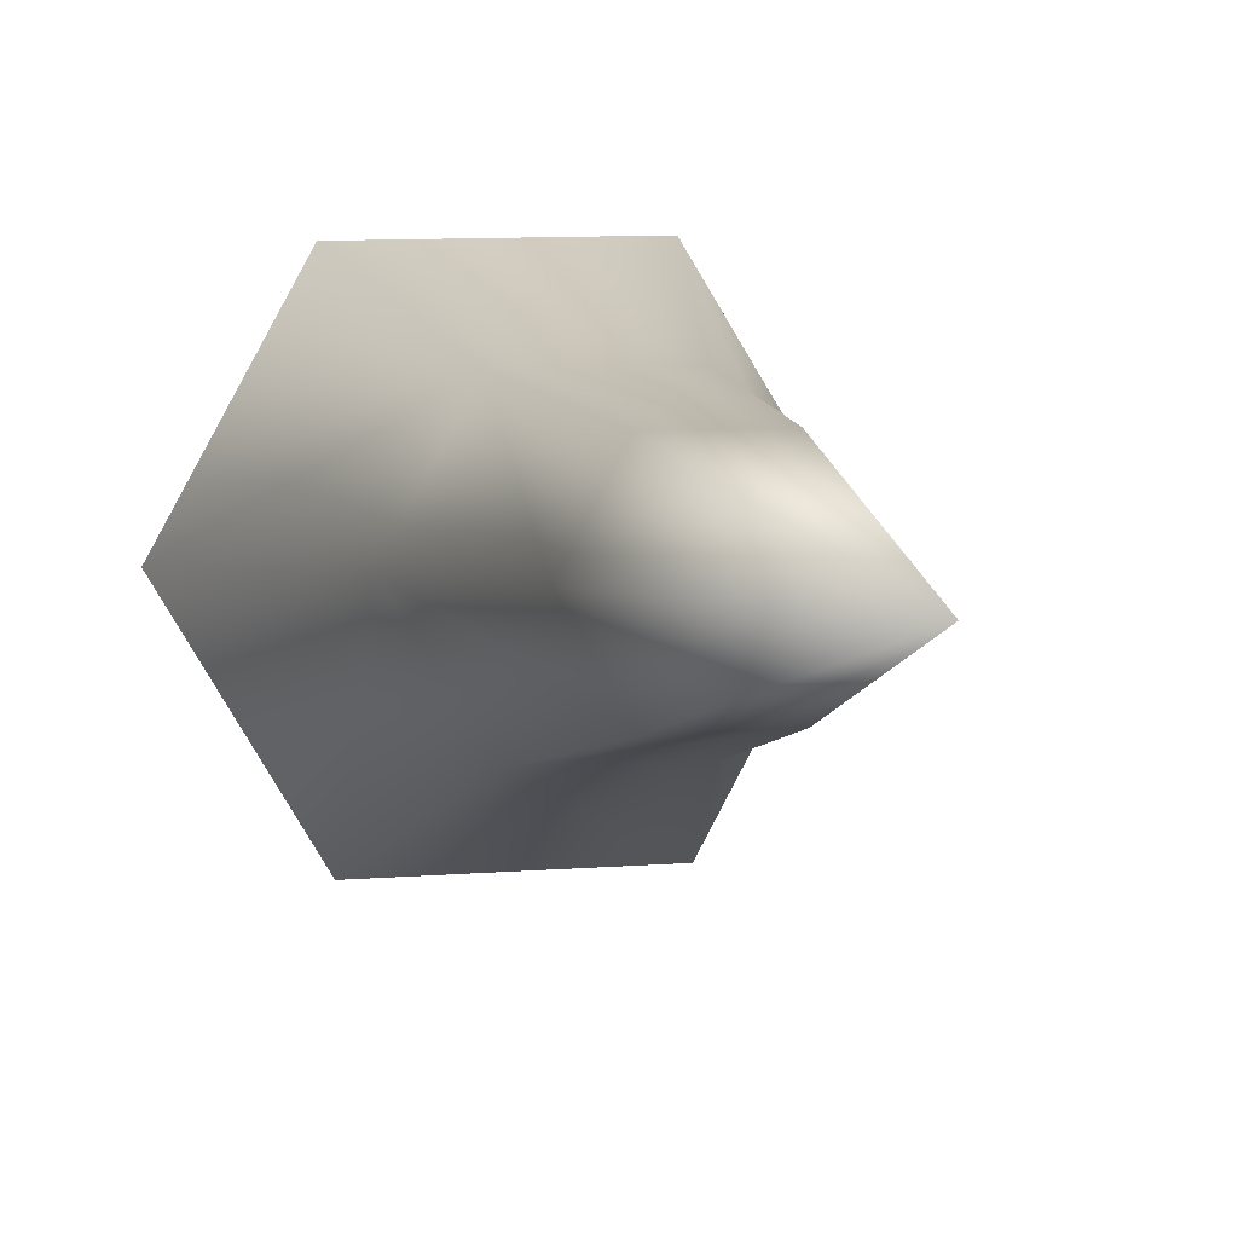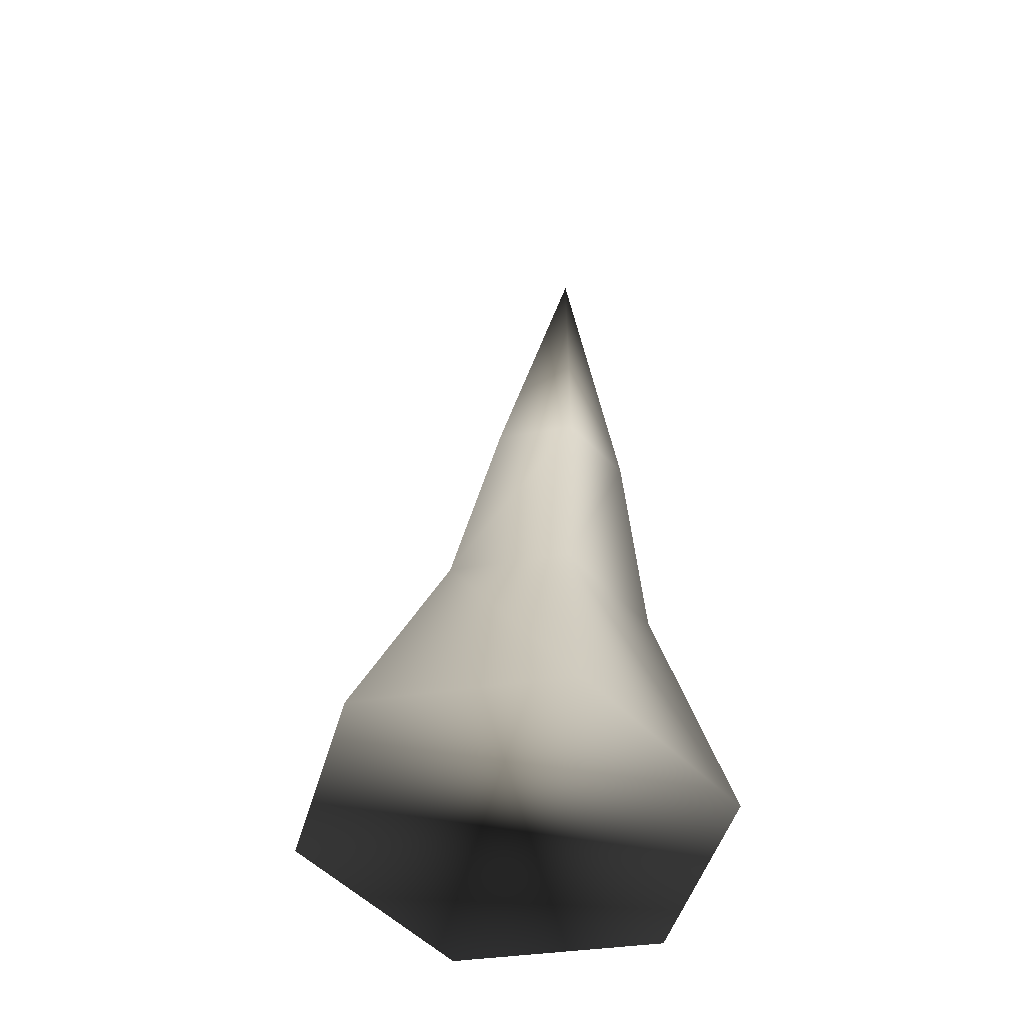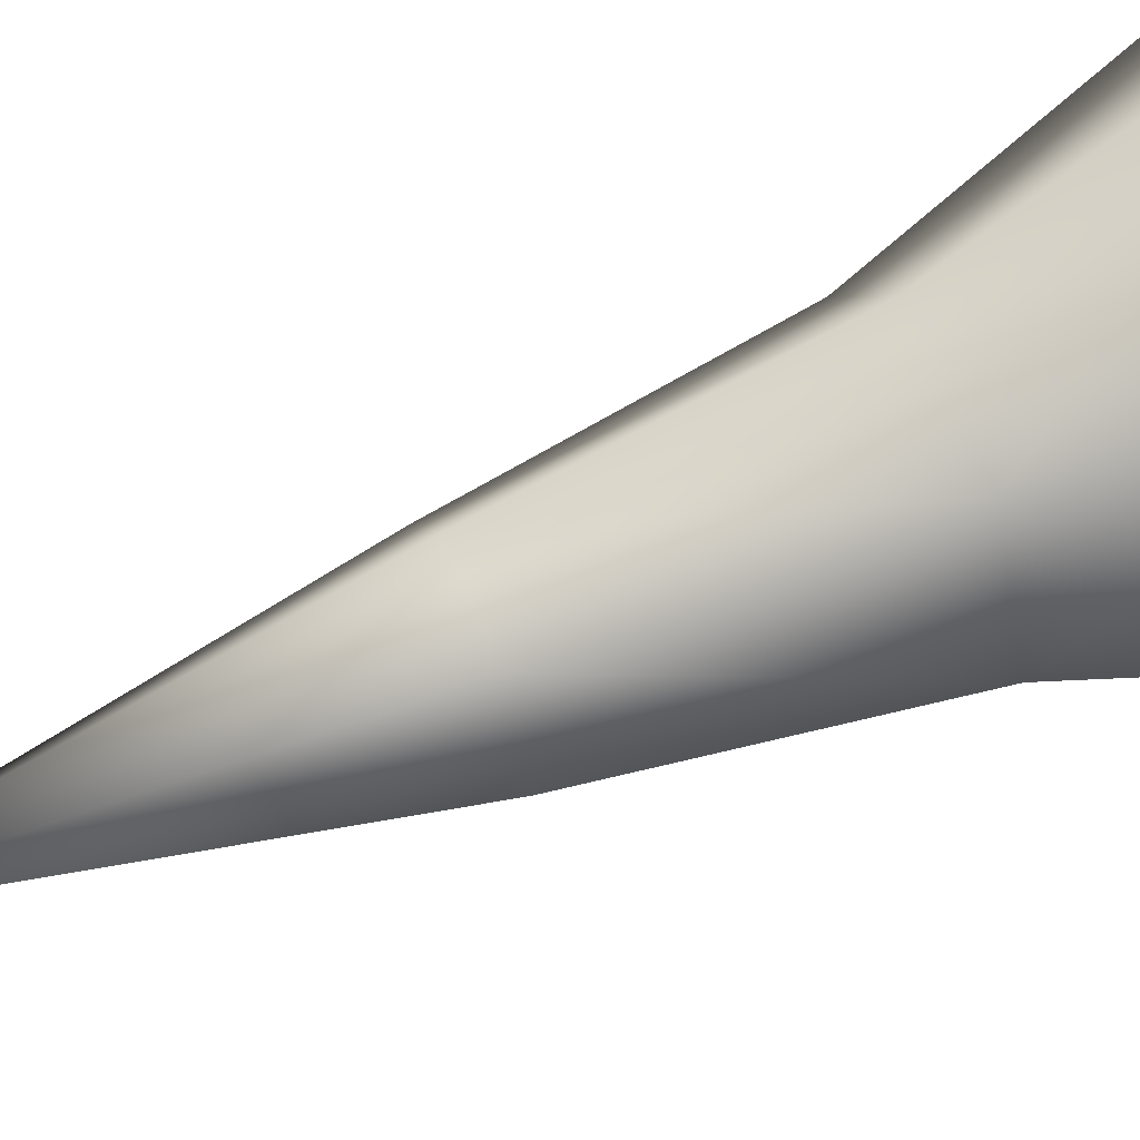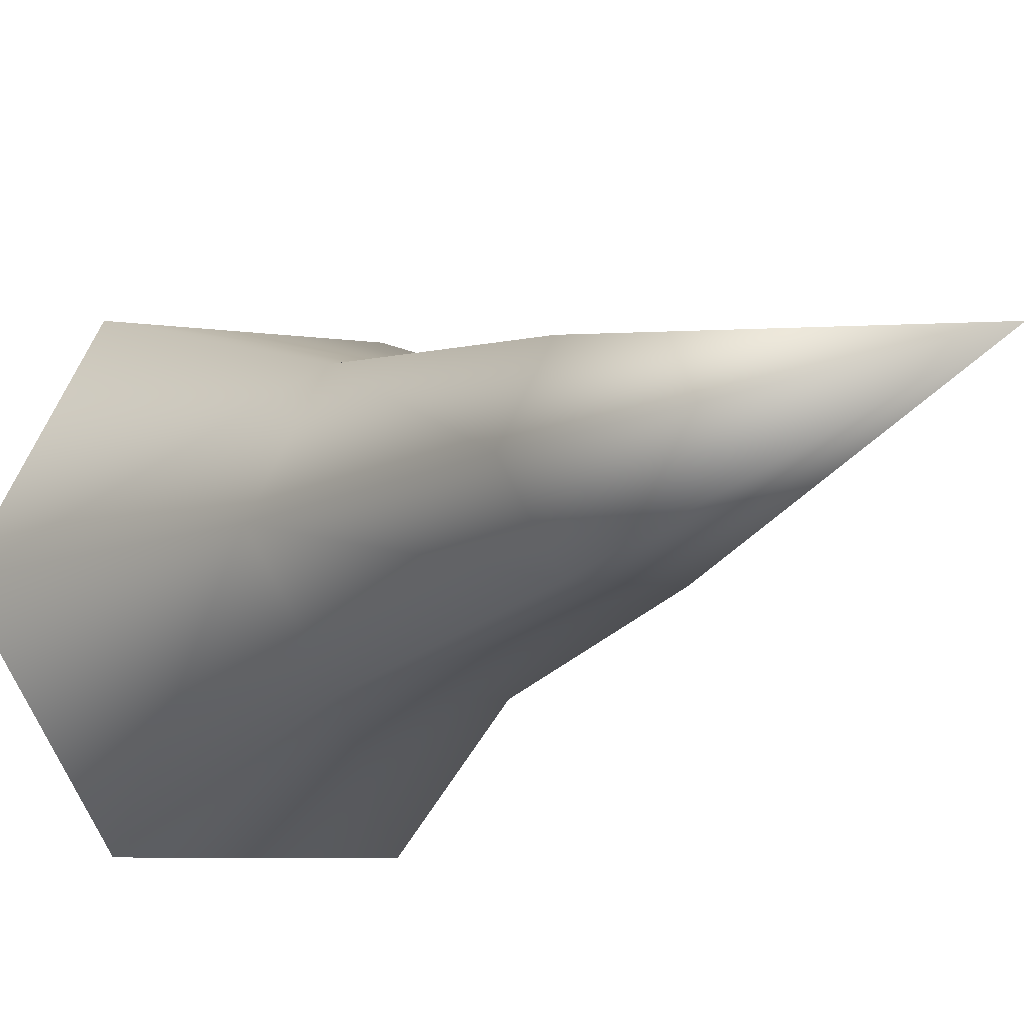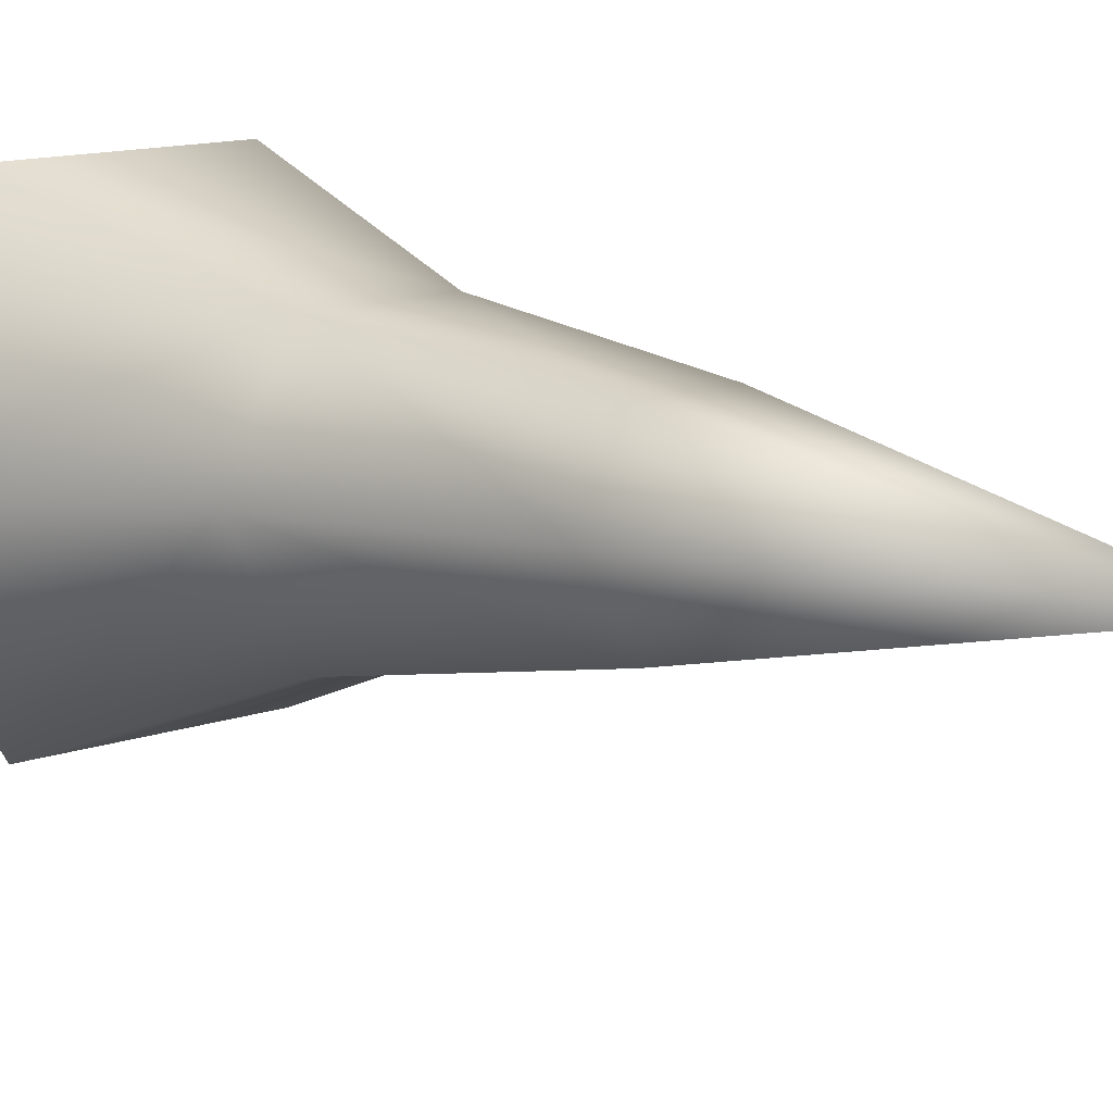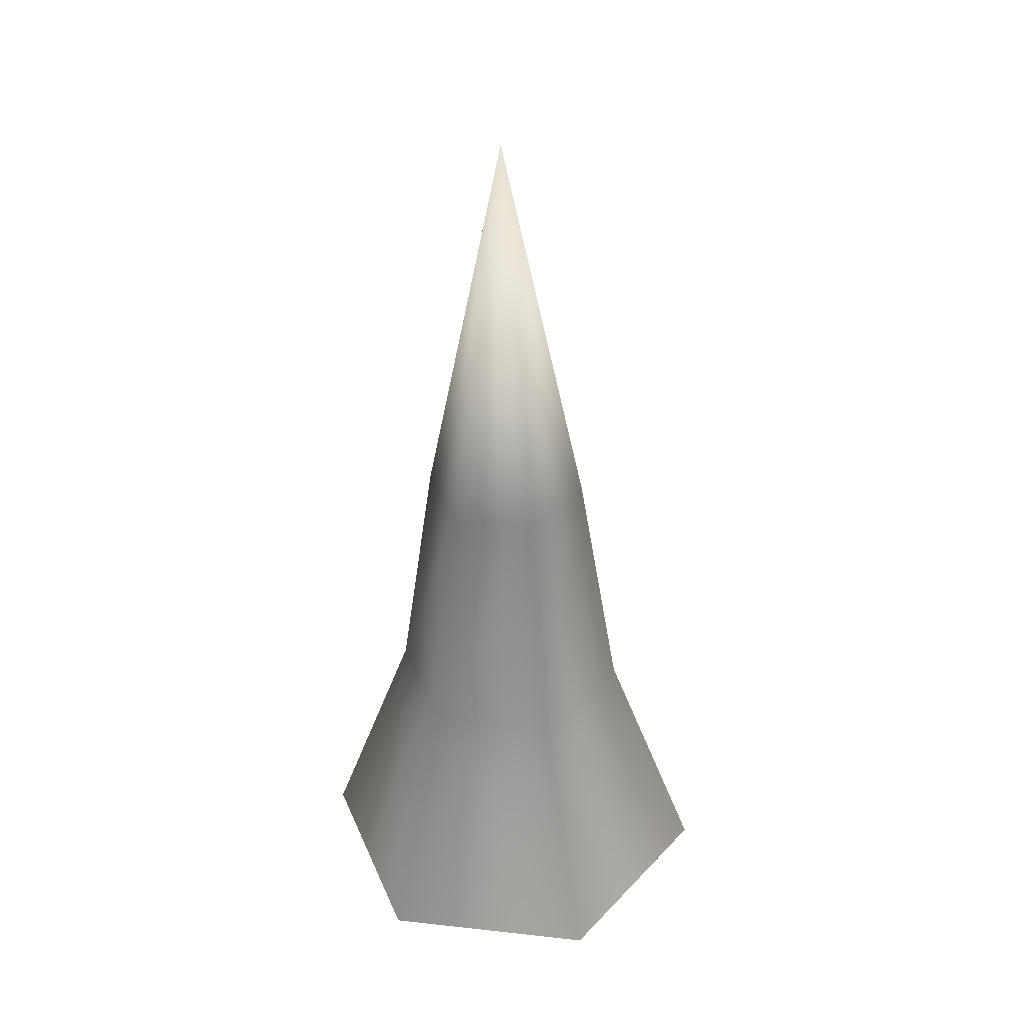
<metadata>
{"format":"obj","ext":"obj","renderer":"f3d","projection":"perspective","resolution":1024,"background":"white","views":[{"elev":4.8,"azim":-8.4,"up":"+Y"},{"elev":-48.8,"azim":15.0,"up":"+Z"},{"elev":67.7,"azim":71.1,"up":"+Y"},{"elev":-7.8,"azim":-23.9,"up":"+Y"},{"elev":11.0,"azim":-36.3,"up":"+Y"},{"elev":33.9,"azim":129.5,"up":"+Z"}]}
</metadata>
<code>
g
v  -0.9815 1.633 -0.4558
v  -1.899 -0.03028 -0.312
v  -0.918 -1.663 -0.312
v  0.9815 -1.633 -0.4558
v  1.899 0.03029 -0.5996
v  0.918 1.663 -0.5996
v  -0.0311 0.8308 4.131
v  -0.3819 0.1952 4.186
v  -0.006853 -0.4288 4.186
v  0.719 -0.4173 4.131
v  1.07 0.2183 4.076
v  0.6948 0.8424 4.076
v  -0.9046 0.08621 1.919
v  -0.3483 -0.8393 1.919
v  0.7283 -0.8221 1.838
v  1.249 0.1205 1.756
v  0.6923 1.046 1.756
v  -0.3843 1.029 1.838
v  0.5503 0.3308 7.658
g (null)
f 18 1 2 13
f 13 2 3 14
f 14 3 4 15
f 15 4 5 16
f 16 5 6 17
f 17 6 1 18
f 18 13 8 7
f 13 14 9 8
f 14 15 10 9
f 15 16 11 10
f 16 17 12 11
f 17 18 7 12
f 6 4 2 1
f 8 19 7
f 9 19 8
f 10 19 9
f 11 19 10
f 12 19 11
f 7 19 12
f 6 5 4
f 2 4 3
g

</code>
